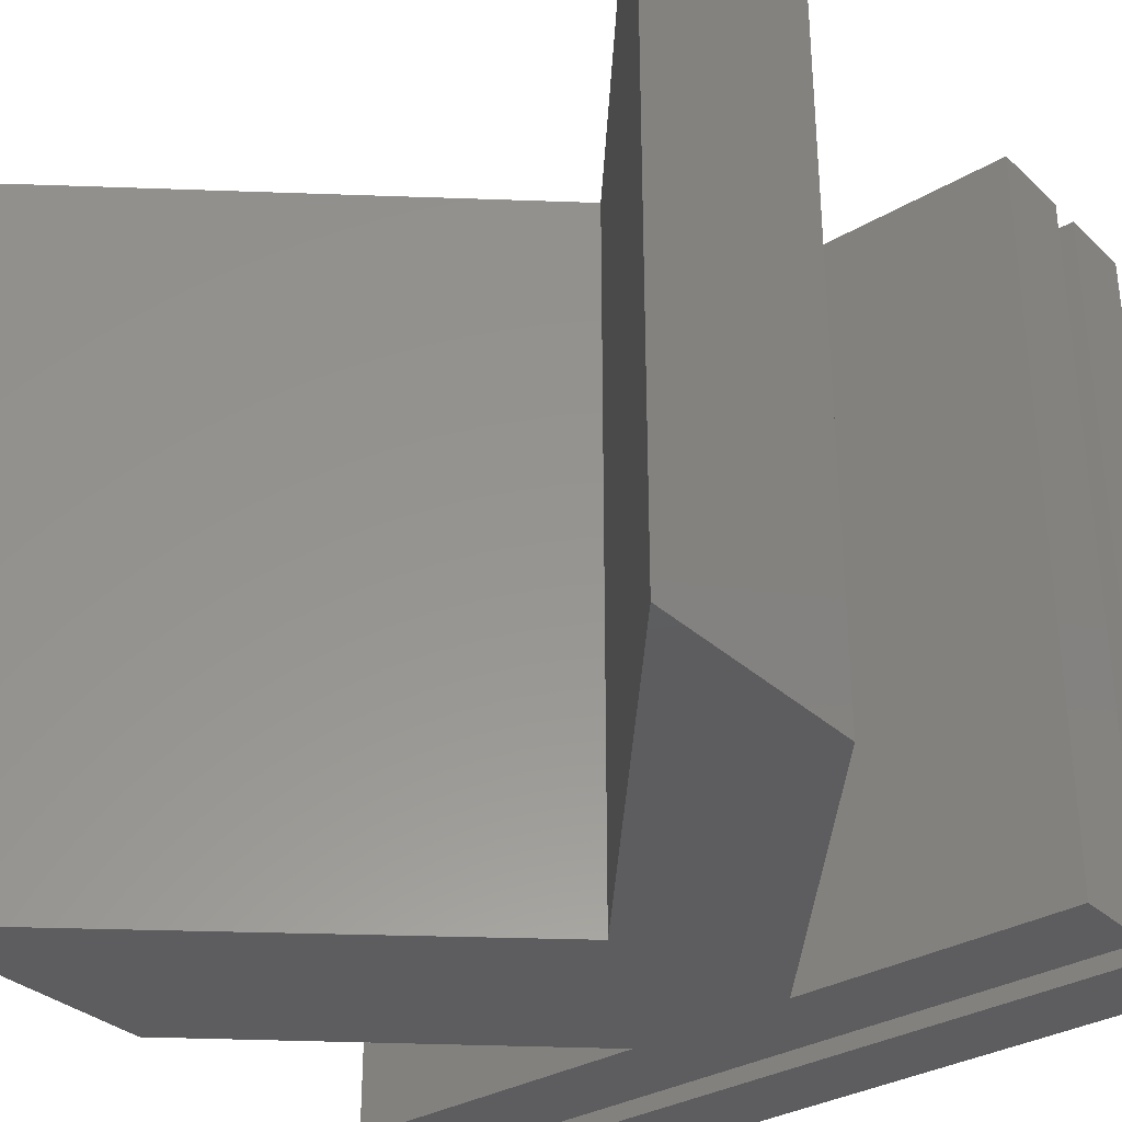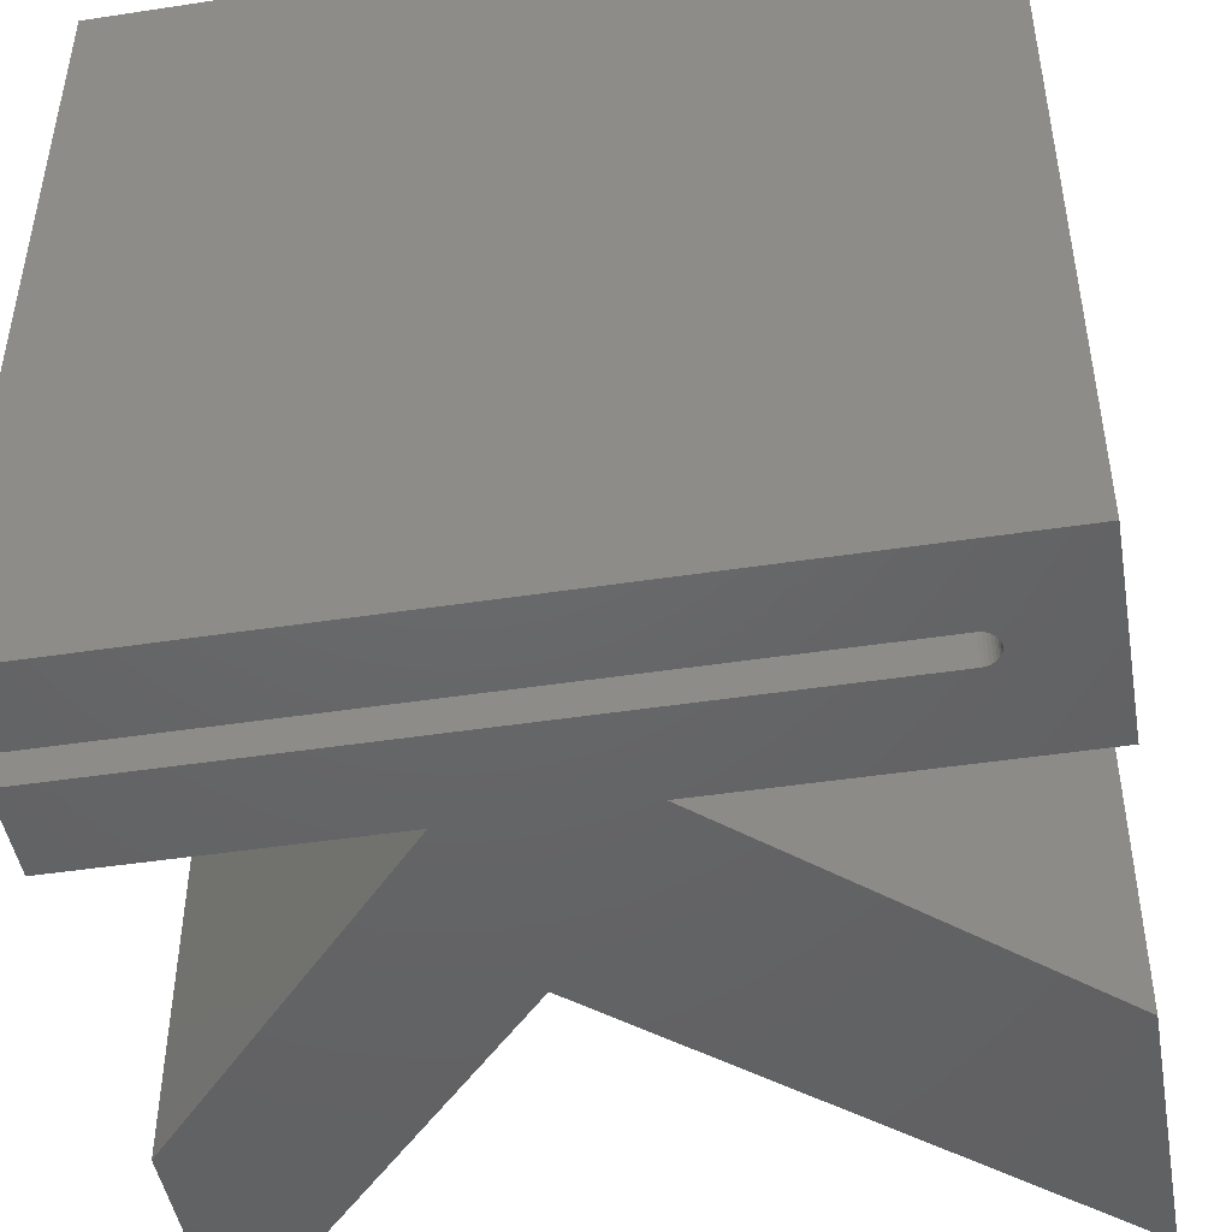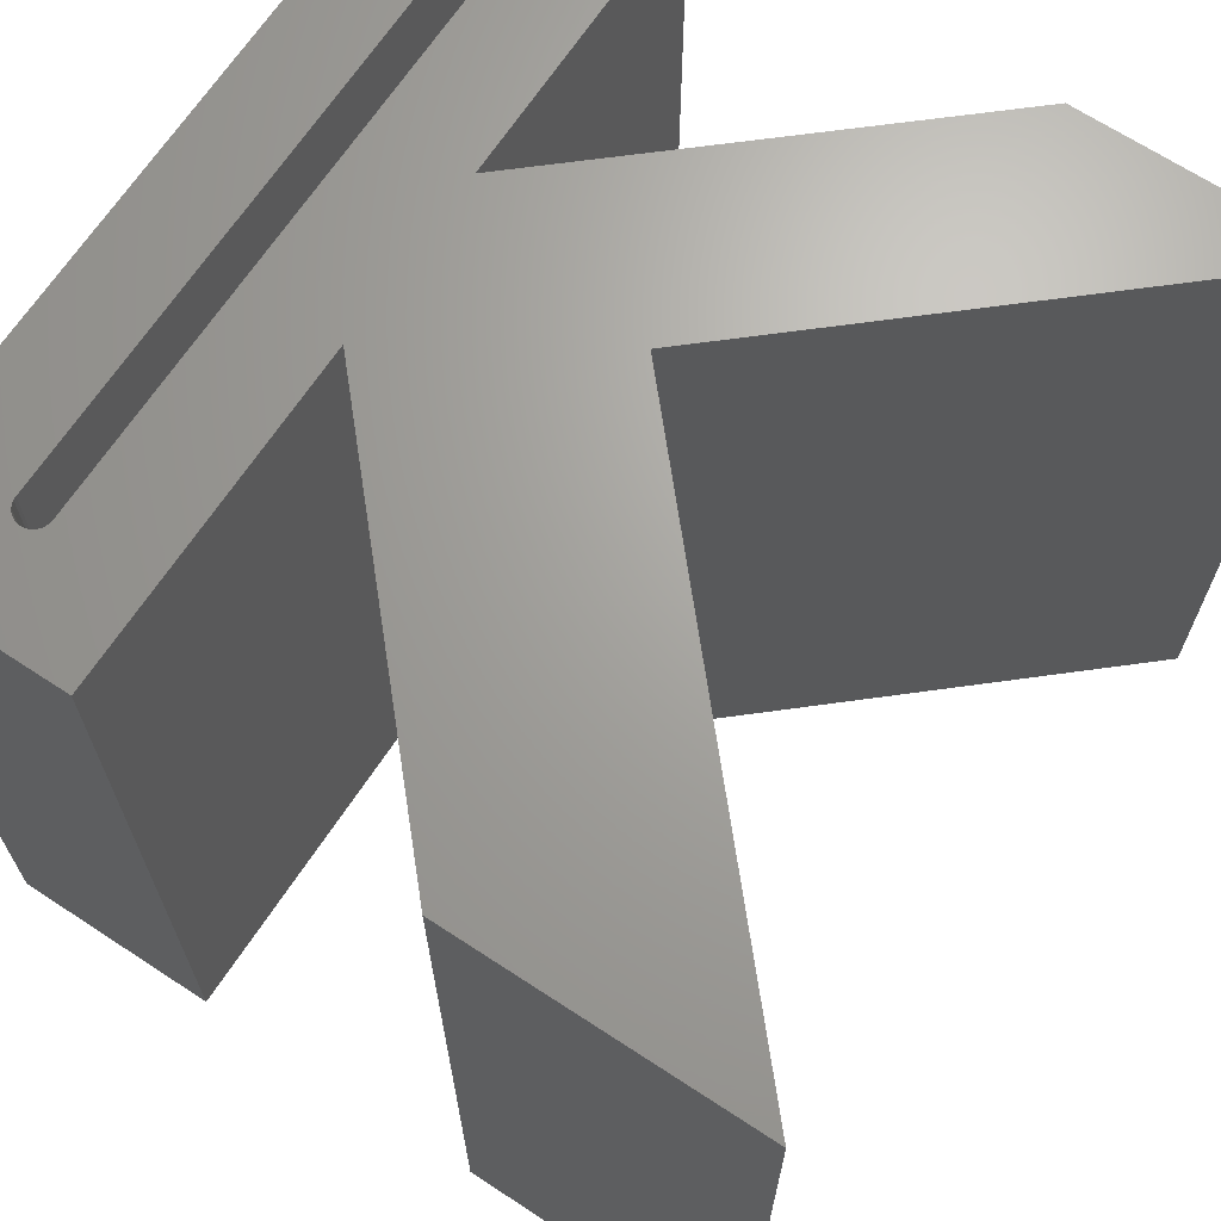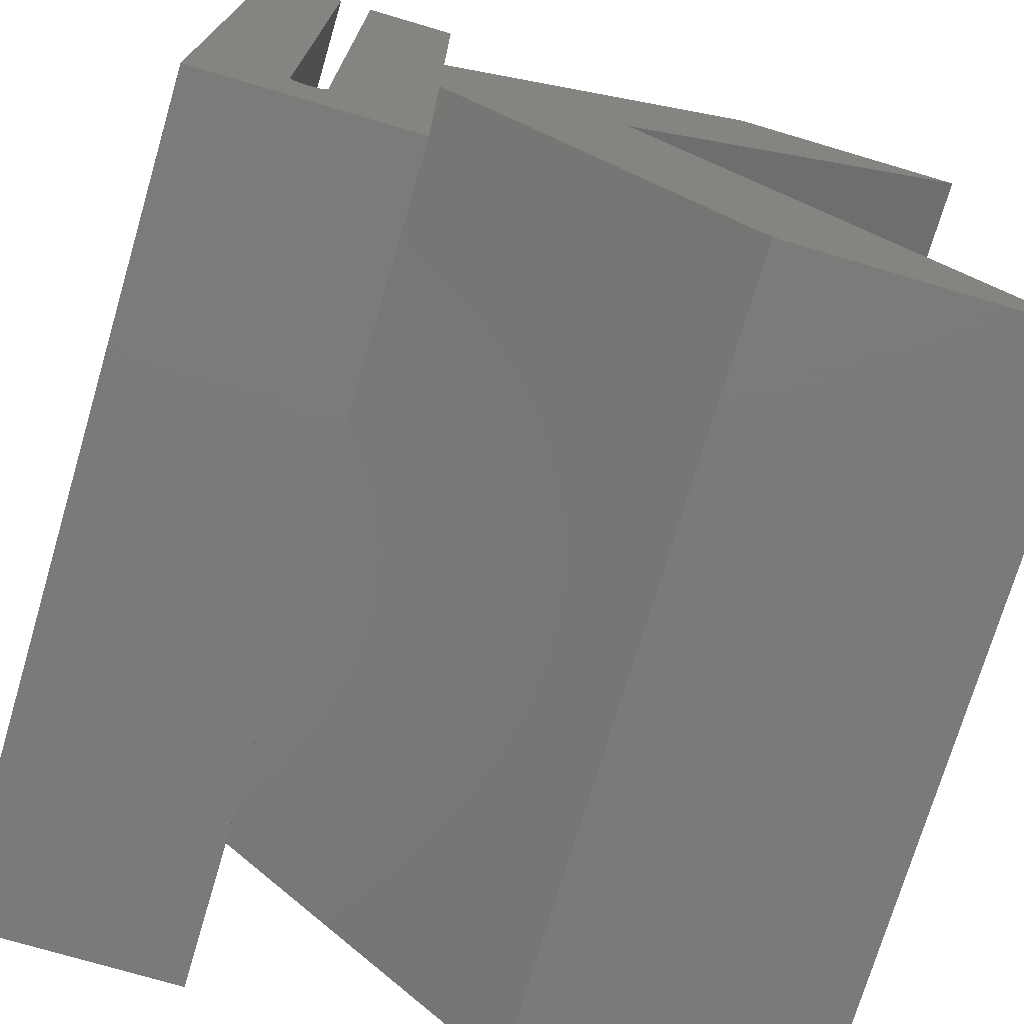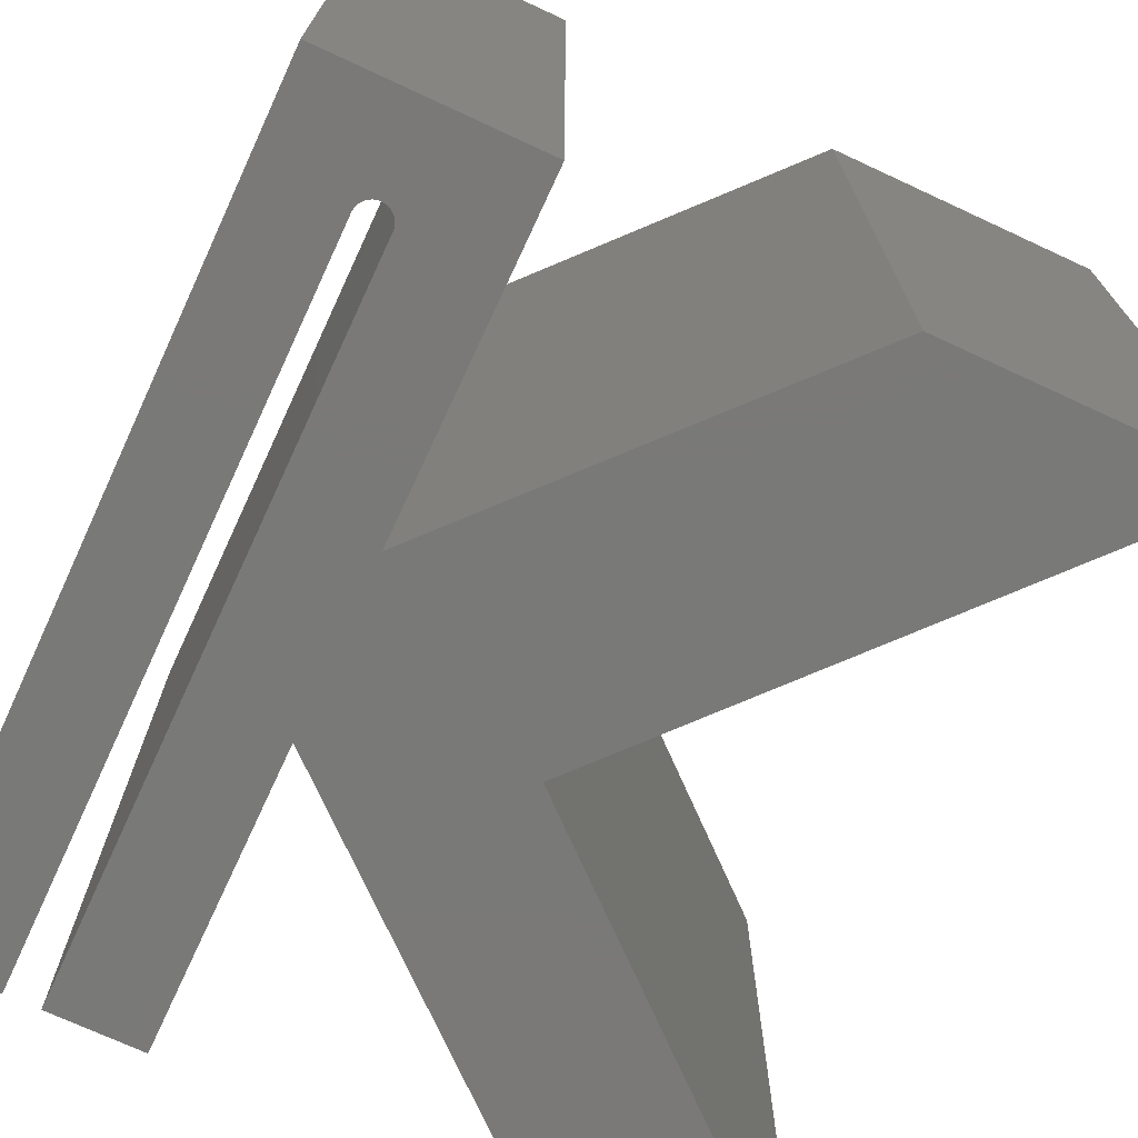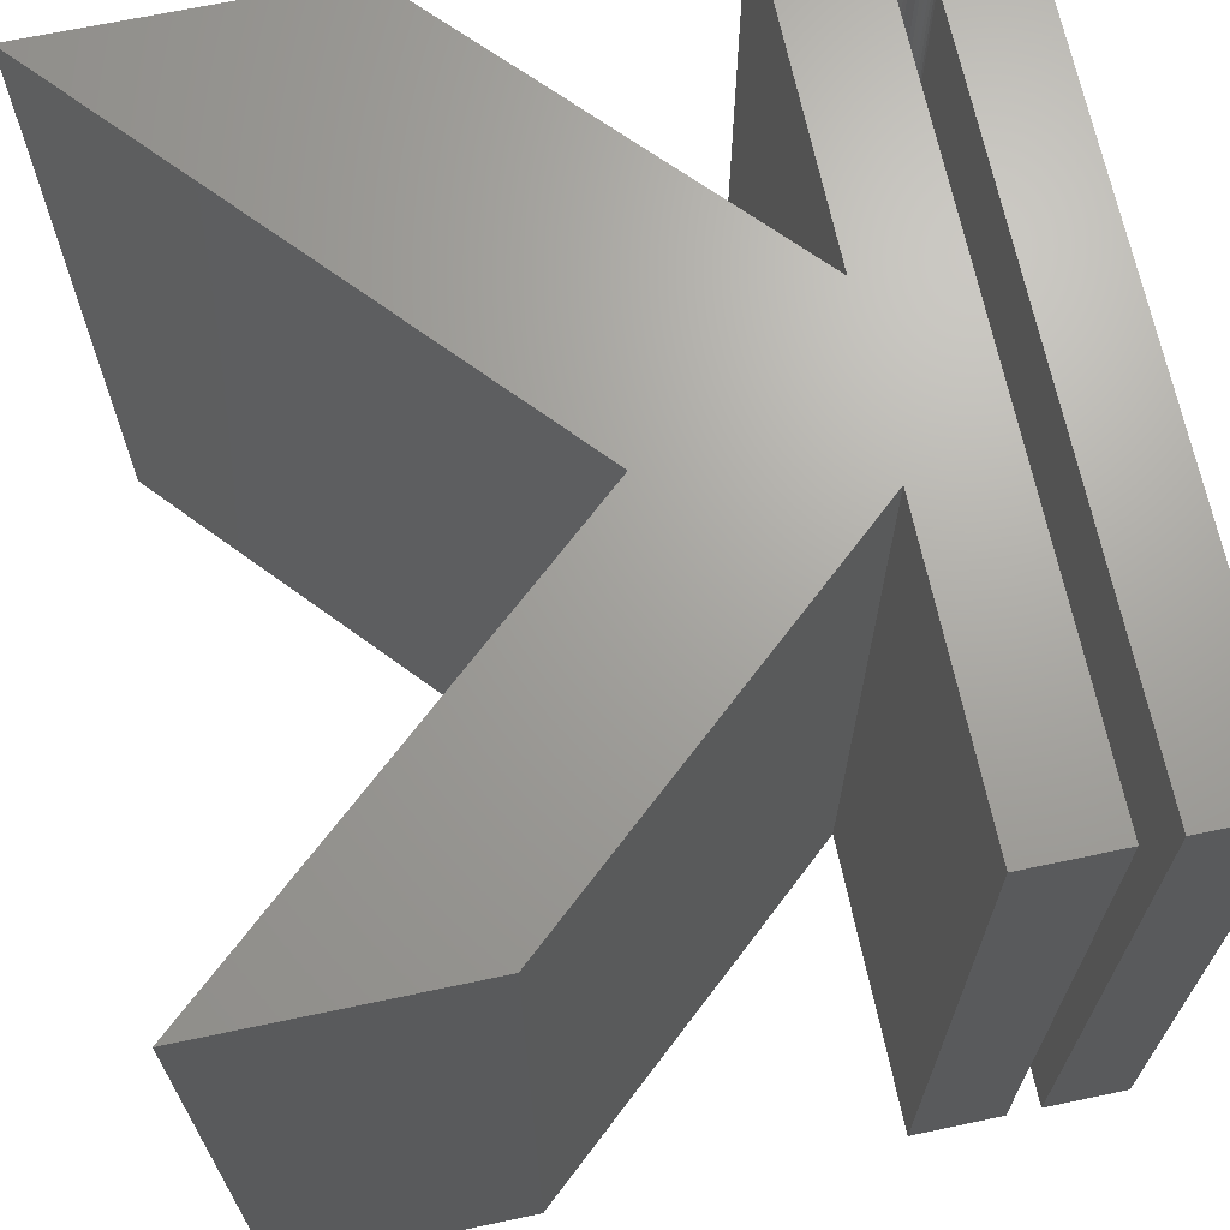
<metadata>
{"format":"stl","ext":"stl","renderer":"f3d","projection":"perspective","resolution":1024,"background":"white","views":[{"elev":-33.1,"azim":128.8,"up":"+Z"},{"elev":-46.7,"azim":-80.2,"up":"+Z"},{"elev":67.5,"azim":33.3,"up":"+Z"},{"elev":-73.8,"azim":-16.5,"up":"+Y"},{"elev":-72.2,"azim":-24.9,"up":"+Z"},{"elev":67.9,"azim":168.1,"up":"+Z"}]}
</metadata>
<code>
# stl→obj: 60 verts, 116 faces
v -0.1776 -0.375 0.75
v -0.2648 -0.2833 0.75
v -0.2657 -0.2863 0.75
v -0.2671 -0.289 0.75
v -0.2691 -0.2914 0.75
v -0.2715 -0.2934 0.75
v -0.2742 -0.2949 0.75
v -0.2772 -0.2957 0.75
v -0.2803 -0.2961 0.75
v -0.375 -0.375 0.75
v -0.2645 -0.2803 0.75
v -0.1776 -0.06477 0.75
v -0.1776 0.09694 0.75
v -0.1776 0.375 0.75
v -0.2645 0.375 0.75
v -0.2833 -0.2957 0.75
v -0.2863 -0.2949 0.75
v -0.289 -0.2934 0.75
v -0.2914 -0.2914 0.75
v -0.2934 -0.289 0.75
v -0.2949 -0.2863 0.75
v -0.2957 -0.2833 0.75
v -0.2961 -0.2803 0.75
v -0.2961 0.375 0.75
v -0.375 0.375 0.75
v 0.375 0.3754 0.75
v 0.1414 0.3754 0.75
v 0.001316 0.04844 0.75
v 0.1006 -0.372 0.75
v 0.375 -0.372 0.75
v -0.1776 -0.375 0
v -0.1776 -0.06477 0
v -0.375 -0.375 0
v -0.2803 -0.2961 0
v -0.2772 -0.2957 0
v -0.2742 -0.2949 0
v -0.2715 -0.2934 0
v -0.2691 -0.2914 0
v -0.2671 -0.289 0
v -0.2657 -0.2863 0
v -0.2648 -0.2833 0
v -0.2645 -0.2803 0
v -0.2645 0.375 0
v -0.1776 0.375 0
v -0.1776 0.09694 0
v -0.375 0.375 0
v -0.2961 0.375 0
v -0.2961 -0.2803 0
v -0.2957 -0.2833 0
v -0.2949 -0.2863 0
v -0.2934 -0.289 0
v -0.2914 -0.2914 0
v -0.289 -0.2934 0
v -0.2863 -0.2949 0
v -0.2833 -0.2957 0
v 0.001316 0.04844 0
v 0.1414 0.3754 0
v 0.375 0.3754 0
v 0.1006 -0.372 0
v 0.375 -0.372 0
f 1 2 3
f 1 3 4
f 1 4 5
f 1 5 6
f 1 6 7
f 1 7 8
f 1 8 9
f 1 9 10
f 11 2 1
f 11 1 12
f 11 12 13
f 11 13 14
f 11 14 15
f 10 9 16
f 10 16 17
f 10 17 18
f 10 18 19
f 10 19 20
f 10 20 21
f 10 21 22
f 10 22 23
f 10 23 24
f 10 24 25
f 26 27 28
f 28 27 13
f 28 13 12
f 12 29 28
f 28 29 30
f 31 32 1
f 1 32 12
f 31 33 34
f 31 34 35
f 31 35 36
f 31 36 37
f 31 37 38
f 31 38 39
f 31 39 40
f 31 40 41
f 42 43 44
f 42 44 45
f 42 45 32
f 42 32 31
f 42 31 41
f 33 46 47
f 33 47 48
f 33 48 49
f 33 49 50
f 33 50 51
f 33 51 52
f 33 52 53
f 33 53 54
f 33 54 55
f 33 55 34
f 32 45 56
f 56 45 57
f 56 57 58
f 32 56 59
f 59 56 60
f 48 47 23
f 23 47 24
f 47 46 24
f 24 46 25
f 46 33 25
f 25 33 10
f 34 8 35
f 35 8 7
f 35 7 36
f 36 7 6
f 36 6 37
f 37 6 5
f 37 5 38
f 38 5 4
f 38 4 39
f 39 4 3
f 39 3 40
f 40 3 2
f 40 2 41
f 41 2 11
f 41 11 42
f 8 34 9
f 9 34 55
f 9 55 16
f 16 55 54
f 16 54 17
f 17 54 53
f 17 53 18
f 18 53 52
f 18 52 19
f 19 52 51
f 19 51 20
f 20 51 50
f 20 50 21
f 21 50 49
f 21 49 22
f 22 49 48
f 22 48 23
f 43 42 15
f 15 42 11
f 44 43 14
f 14 43 15
f 45 44 13
f 13 44 14
f 33 31 10
f 10 31 1
f 57 45 27
f 27 45 13
f 32 59 12
f 12 59 29
f 58 57 26
f 26 57 27
f 56 58 28
f 28 58 26
f 60 56 30
f 30 56 28
f 59 60 29
f 29 60 30

</code>
